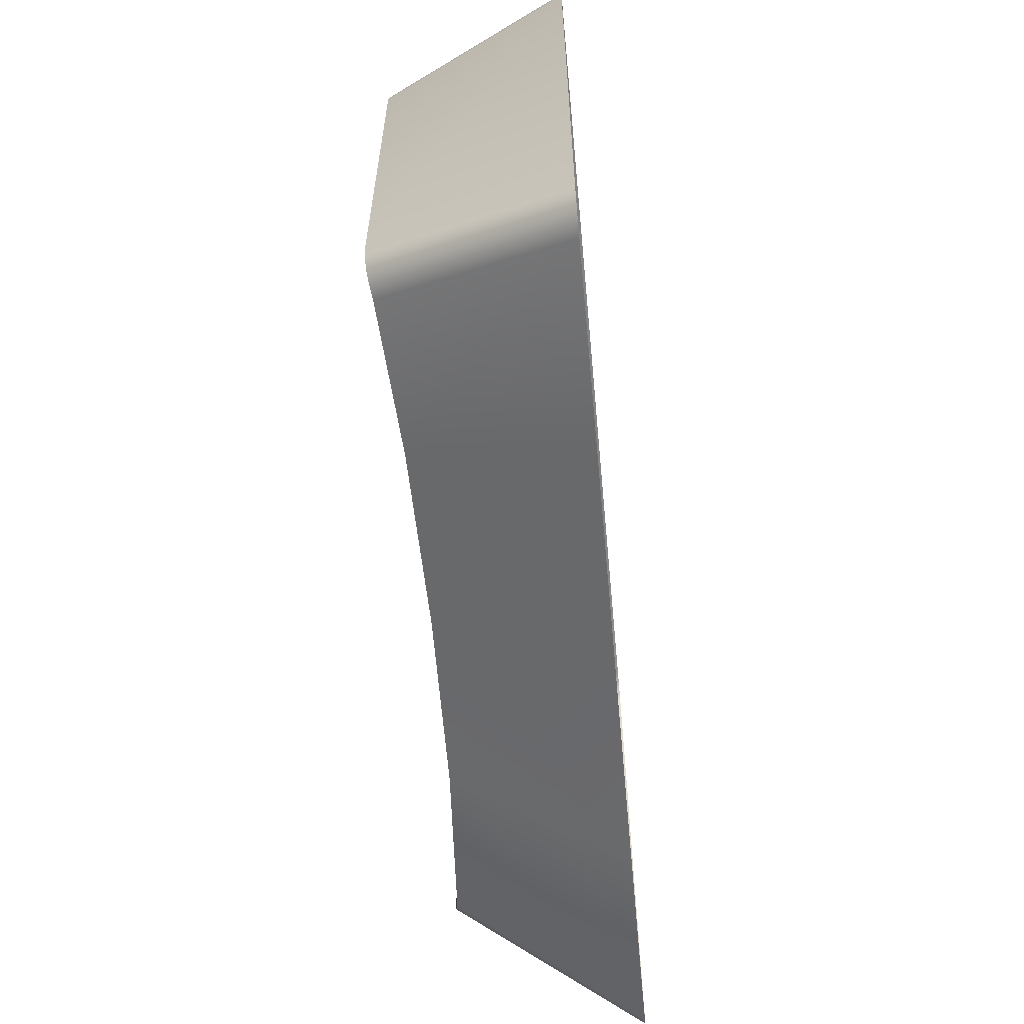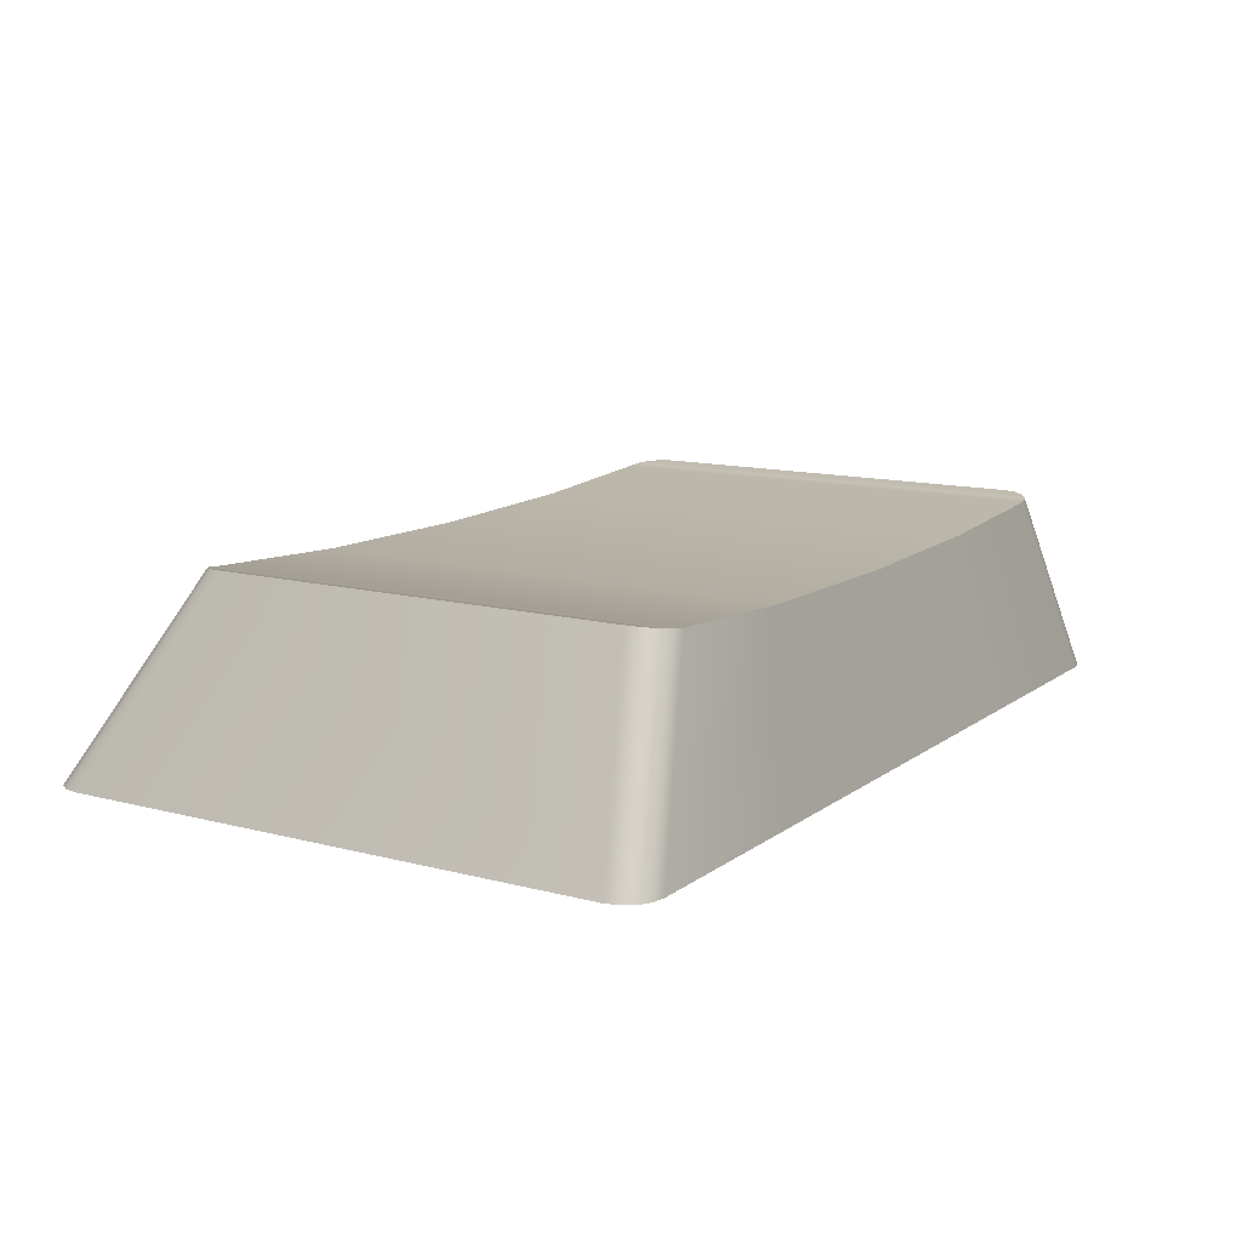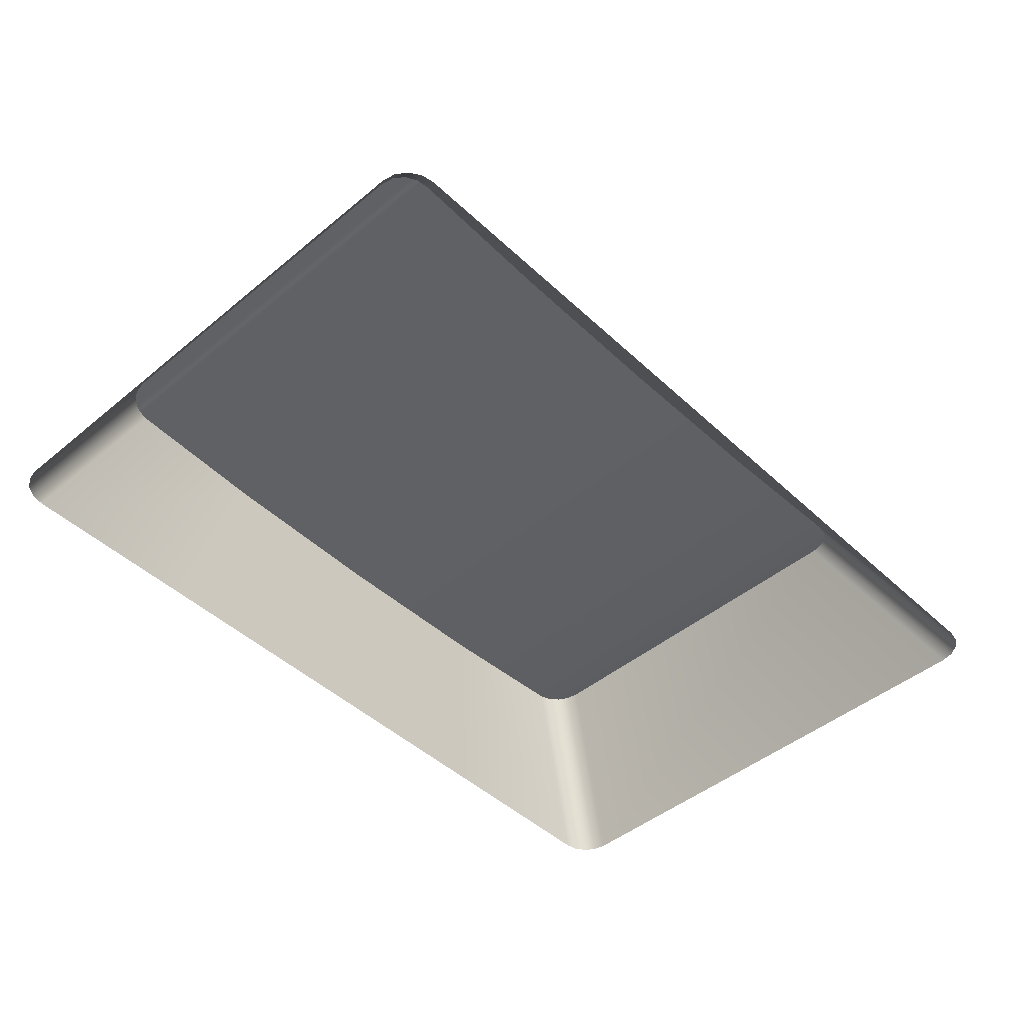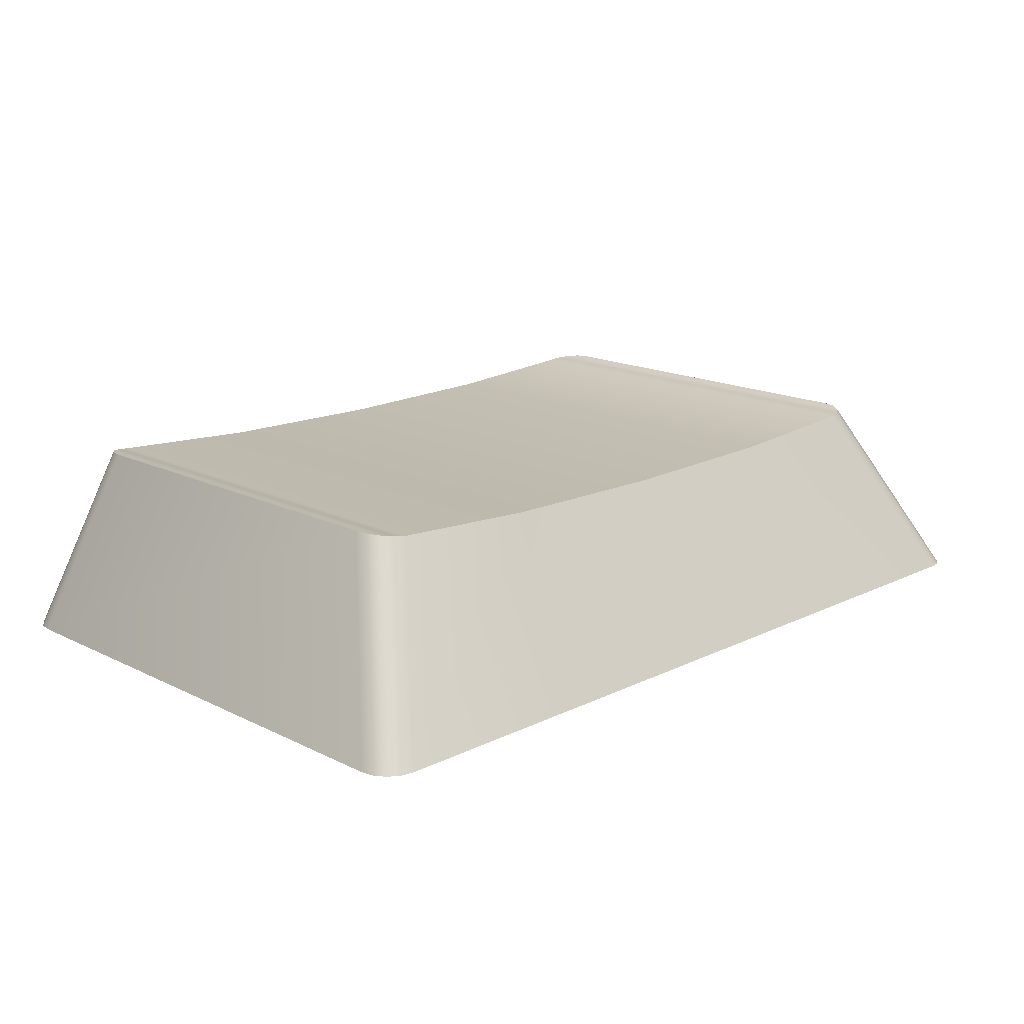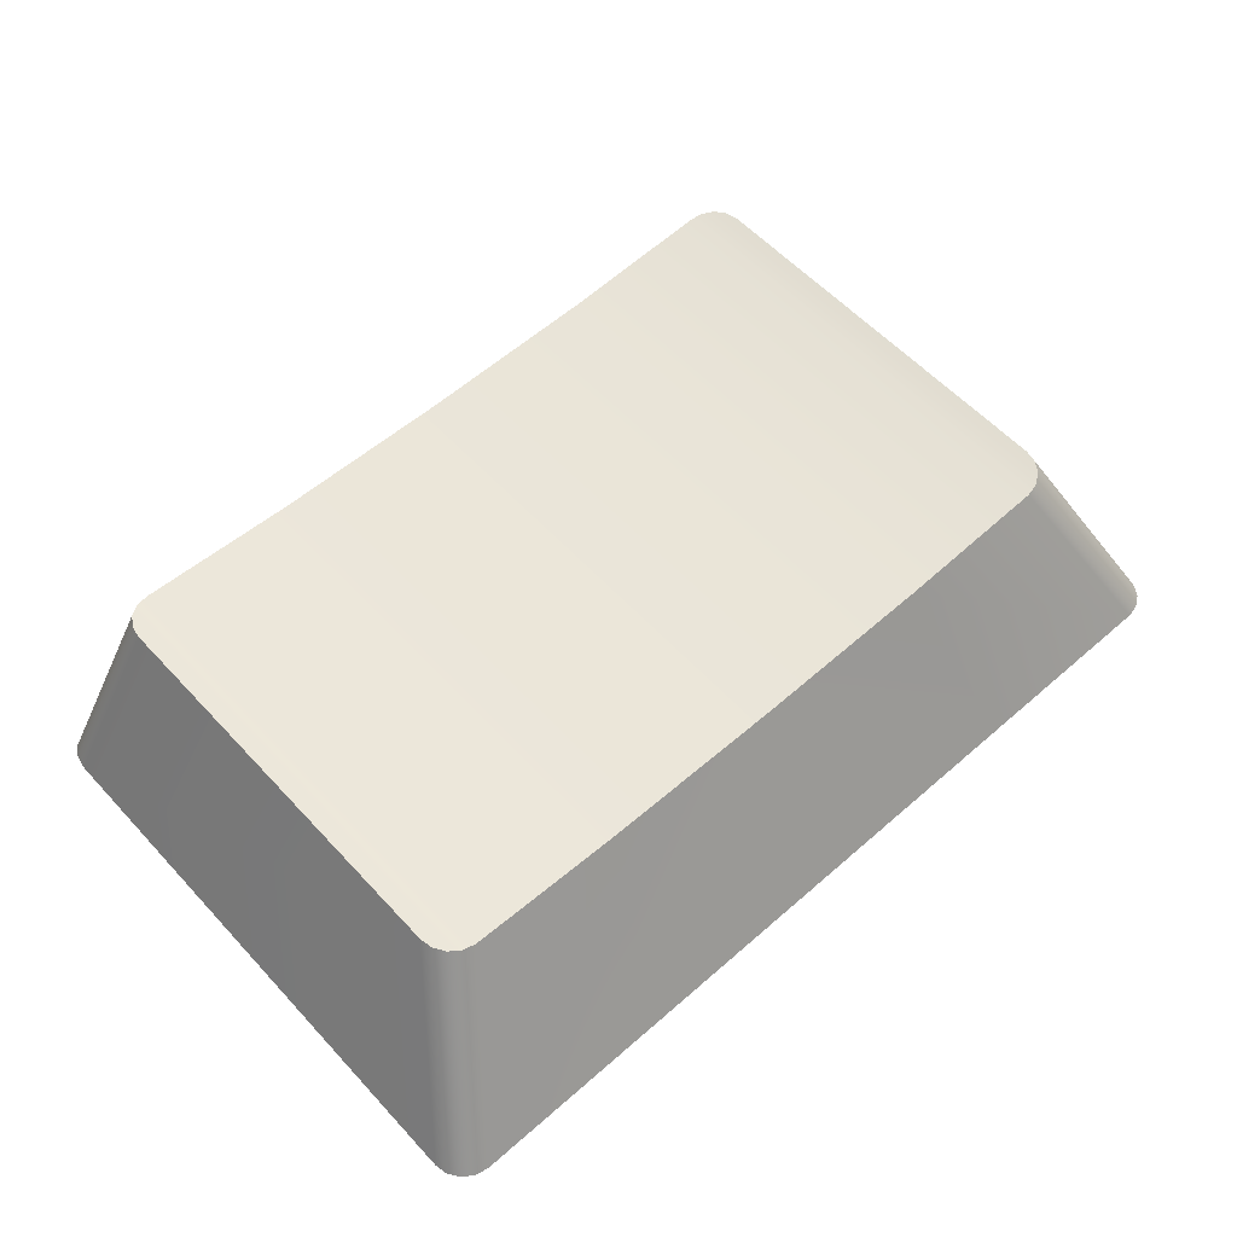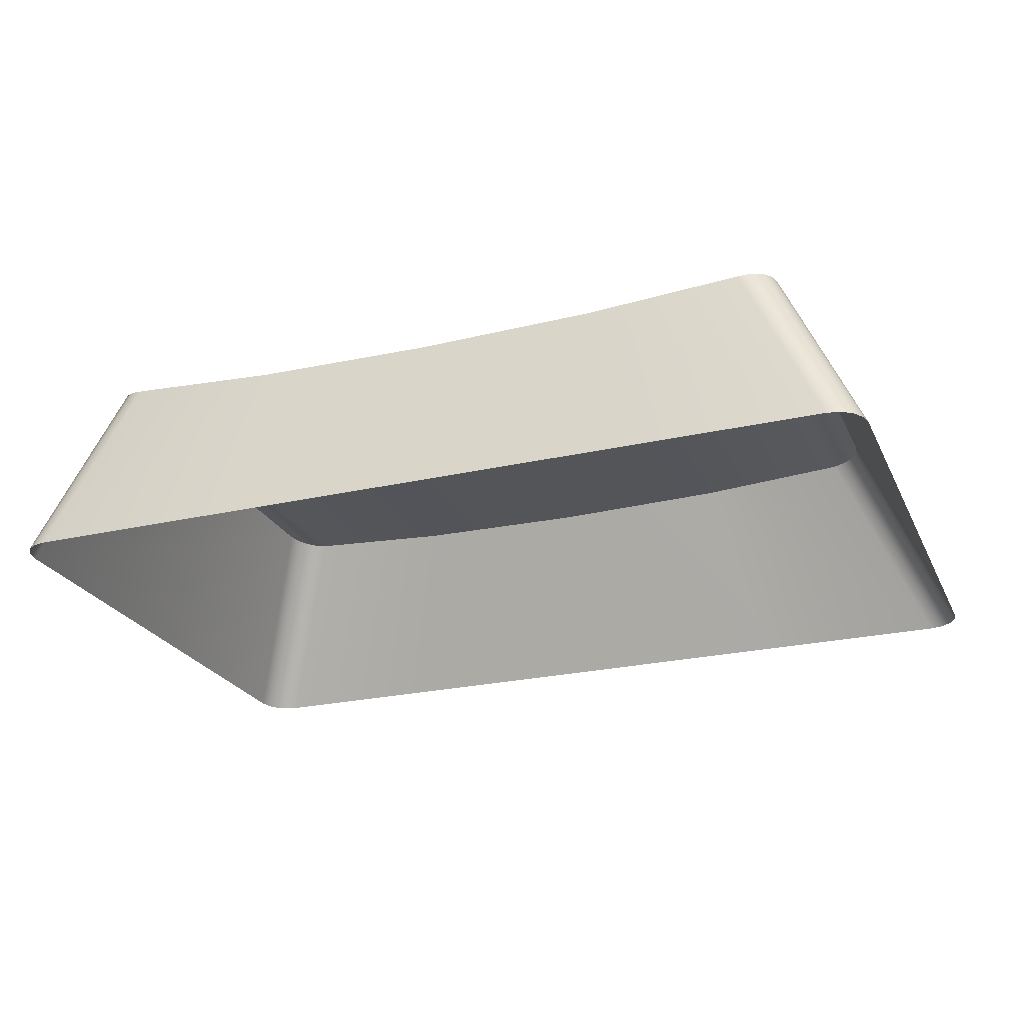
<metadata>
{"format":"obj","ext":"obj","renderer":"f3d","projection":"perspective","resolution":1024,"background":"white","views":[{"elev":-59.7,"azim":-84.6,"up":"+Z"},{"elev":12.5,"azim":-58.3,"up":"+Y"},{"elev":-46.3,"azim":133.3,"up":"+Y"},{"elev":16.5,"azim":135.1,"up":"+Y"},{"elev":57.8,"azim":137.8,"up":"+Y"},{"elev":-24.4,"azim":20.8,"up":"+Y"}]}
</metadata>
<code>
g Tastiera.034
v -2.274 0.1685 -0.5241
v -2.528 0.1685 -0.5241
v -2.401 0.2651 -0.5429
v -2.401 0.2651 -0.5429
v -2.528 0.1685 -0.5241
v -2.505 0.2669 -0.5429
v -2.505 0.2669 -0.8049
v -2.528 0.1685 -0.8611
v -2.401 0.2651 -0.8049
v -2.401 0.2651 -0.8049
v -2.528 0.1685 -0.8611
v -2.274 0.1685 -0.8611
v -2.297 0.2669 -0.5429
v -2.274 0.1685 -0.5241
v -2.401 0.2651 -0.5429
v -2.401 0.2651 -0.8049
v -2.274 0.1685 -0.8611
v -2.297 0.2669 -0.8049
v -2.611 0.275 -0.7863
v -2.61 0.2747 -0.5544
v -2.611 0.275 -0.5616
v -2.61 0.2747 -0.7934
v -2.606 0.2741 -0.7995
v -2.606 0.2741 -0.5484
v -2.6 0.2732 -0.8036
v -2.6 0.2732 -0.5443
v -2.593 0.2722 -0.8049
v -2.593 0.2722 -0.5429
v -2.505 0.2669 -0.5429
v -2.505 0.2669 -0.8049
v -2.401 0.2651 -0.8049
v -2.401 0.2651 -0.5429
v -2.297 0.2669 -0.8049
v -2.297 0.2669 -0.5429
v -2.209 0.2722 -0.8049
v -2.209 0.2722 -0.5429
v -2.202 0.2732 -0.5443
v -2.202 0.2732 -0.8036
v -2.196 0.2741 -0.5484
v -2.196 0.2741 -0.7995
v -2.192 0.2747 -0.5544
v -2.192 0.2747 -0.7934
v -2.19 0.275 -0.5616
v -2.19 0.275 -0.7863
v -2.505 0.2669 -0.5429
v -2.528 0.1685 -0.5241
v -2.639 0.1685 -0.5241
v -2.593 0.2722 -0.5429
v -2.162 0.1685 -0.5241
v -2.274 0.1685 -0.5241
v -2.297 0.2669 -0.5429
v -2.209 0.2722 -0.5429
v -2.639 0.1685 -0.8611
v -2.528 0.1685 -0.8611
v -2.505 0.2669 -0.8049
v -2.593 0.2722 -0.8049
v -2.297 0.2669 -0.8049
v -2.274 0.1685 -0.8611
v -2.162 0.1685 -0.8611
v -2.209 0.2722 -0.8049
v -2.196 0.2741 -0.7995
v -2.149 0.1685 -0.8556
v -2.145 0.1685 -0.8496
v -2.192 0.2747 -0.7934
v -2.202 0.2732 -0.8036
v -2.155 0.1685 -0.8597
v -2.149 0.1685 -0.8556
v -2.196 0.2741 -0.7995
v -2.209 0.2722 -0.8049
v -2.162 0.1685 -0.8611
v -2.155 0.1685 -0.8597
v -2.202 0.2732 -0.8036
v -2.647 0.1685 -0.8597
v -2.639 0.1685 -0.8611
v -2.593 0.2722 -0.8049
v -2.6 0.2732 -0.8036
v -2.653 0.1685 -0.8556
v -2.647 0.1685 -0.8597
v -2.6 0.2732 -0.8036
v -2.606 0.2741 -0.7995
v -2.657 0.1685 -0.8496
v -2.653 0.1685 -0.8556
v -2.606 0.2741 -0.7995
v -2.61 0.2747 -0.7934
v -2.658 0.1685 -0.8424
v -2.657 0.1685 -0.8496
v -2.61 0.2747 -0.7934
v -2.611 0.275 -0.7863
v -2.658 0.1685 -0.5429
v -2.658 0.1685 -0.8424
v -2.611 0.275 -0.7863
v -2.611 0.275 -0.5616
v -2.657 0.1685 -0.5357
v -2.658 0.1685 -0.5429
v -2.611 0.275 -0.5616
v -2.61 0.2747 -0.5544
v -2.653 0.1685 -0.5296
v -2.657 0.1685 -0.5357
v -2.61 0.2747 -0.5544
v -2.606 0.2741 -0.5484
v -2.647 0.1685 -0.5256
v -2.653 0.1685 -0.5296
v -2.606 0.2741 -0.5484
v -2.6 0.2732 -0.5443
v -2.639 0.1685 -0.5241
v -2.647 0.1685 -0.5256
v -2.6 0.2732 -0.5443
v -2.593 0.2722 -0.5429
v -2.202 0.2732 -0.5443
v -2.155 0.1685 -0.5256
v -2.162 0.1685 -0.5241
v -2.209 0.2722 -0.5429
v -2.196 0.2741 -0.5484
v -2.149 0.1685 -0.5296
v -2.155 0.1685 -0.5256
v -2.202 0.2732 -0.5443
v -2.192 0.2747 -0.5544
v -2.145 0.1685 -0.5357
v -2.149 0.1685 -0.5296
v -2.196 0.2741 -0.5484
v -2.19 0.275 -0.5616
v -2.143 0.1685 -0.5429
v -2.145 0.1685 -0.5357
v -2.192 0.2747 -0.5544
v -2.19 0.275 -0.7863
v -2.143 0.1685 -0.8424
v -2.143 0.1685 -0.5429
v -2.19 0.275 -0.5616
v -2.192 0.2747 -0.7934
v -2.145 0.1685 -0.8496
v -2.143 0.1685 -0.8424
v -2.19 0.275 -0.7863
g Tastiera.034_0
f 3 2 1
f 6 5 4
f 9 8 7
f 12 11 10
f 15 14 13
f 18 17 16
f 21 20 19
f 20 22 19
f 22 20 23
f 20 24 23
f 23 24 25
f 24 26 25
f 25 26 27
f 26 28 27
f 27 28 29
f 30 27 29
f 31 30 29
f 32 31 29
f 33 31 32
f 34 33 32
f 33 34 35
f 34 36 35
f 35 36 37
f 38 35 37
f 38 37 39
f 40 38 39
f 40 39 41
f 42 40 41
f 41 43 42
f 43 44 42
f 47 46 45
f 48 47 45
f 51 50 49
f 52 51 49
f 55 54 53
f 56 55 53
f 59 58 57
f 60 59 57
f 63 62 61
f 64 63 61
f 67 66 65
f 68 67 65
f 71 70 69
f 72 71 69
f 75 74 73
f 76 75 73
f 79 78 77
f 80 79 77
f 83 82 81
f 84 83 81
f 87 86 85
f 88 87 85
f 91 90 89
f 92 91 89
f 95 94 93
f 96 95 93
f 99 98 97
f 100 99 97
f 103 102 101
f 104 103 101
f 107 106 105
f 108 107 105
f 111 110 109
f 112 111 109
f 115 114 113
f 116 115 113
f 119 118 117
f 120 119 117
f 123 122 121
f 124 123 121
f 127 126 125
f 128 127 125
f 131 130 129
f 132 131 129

</code>
